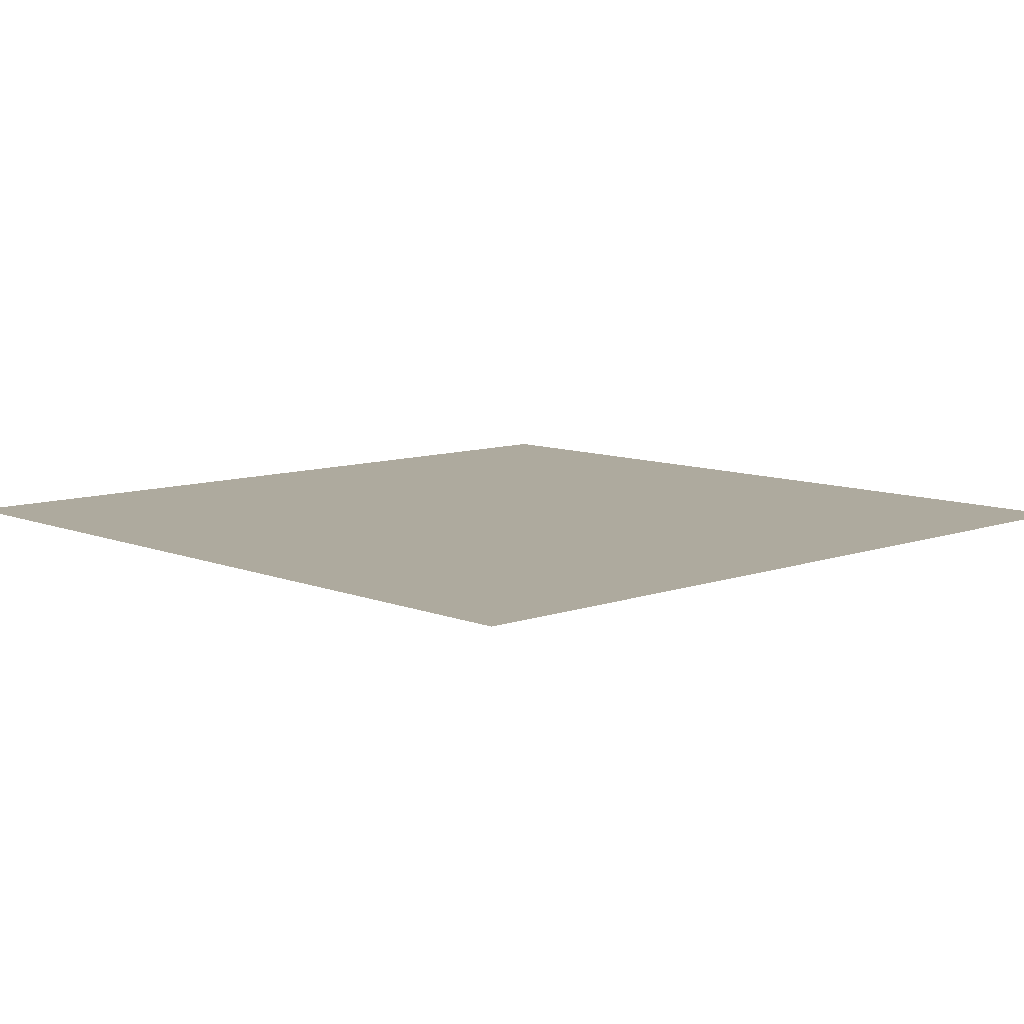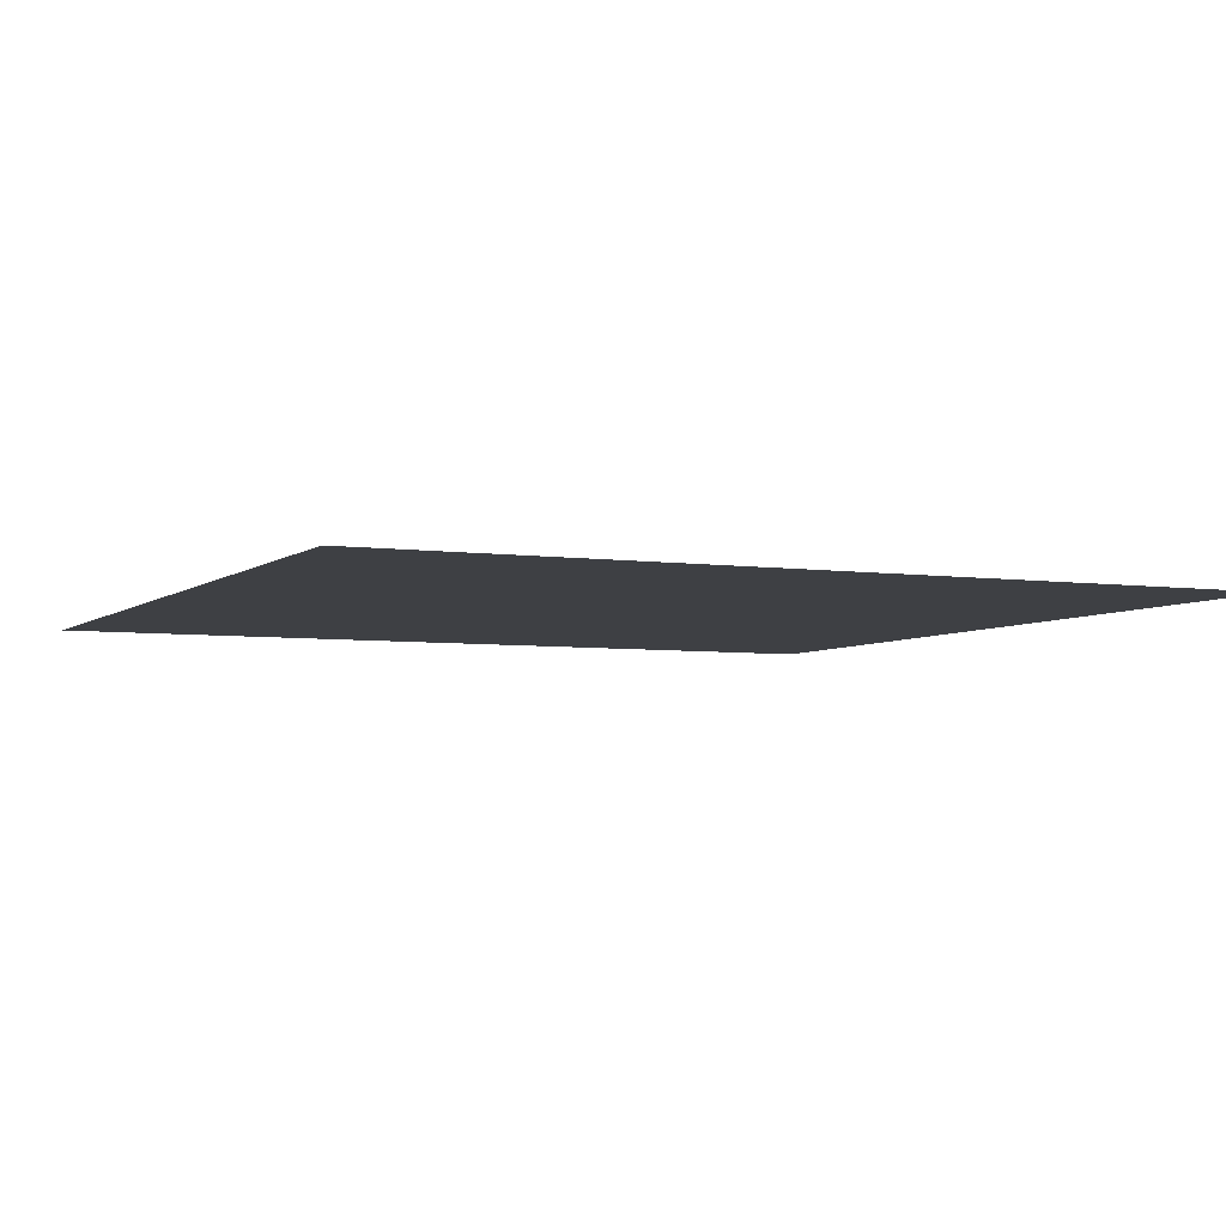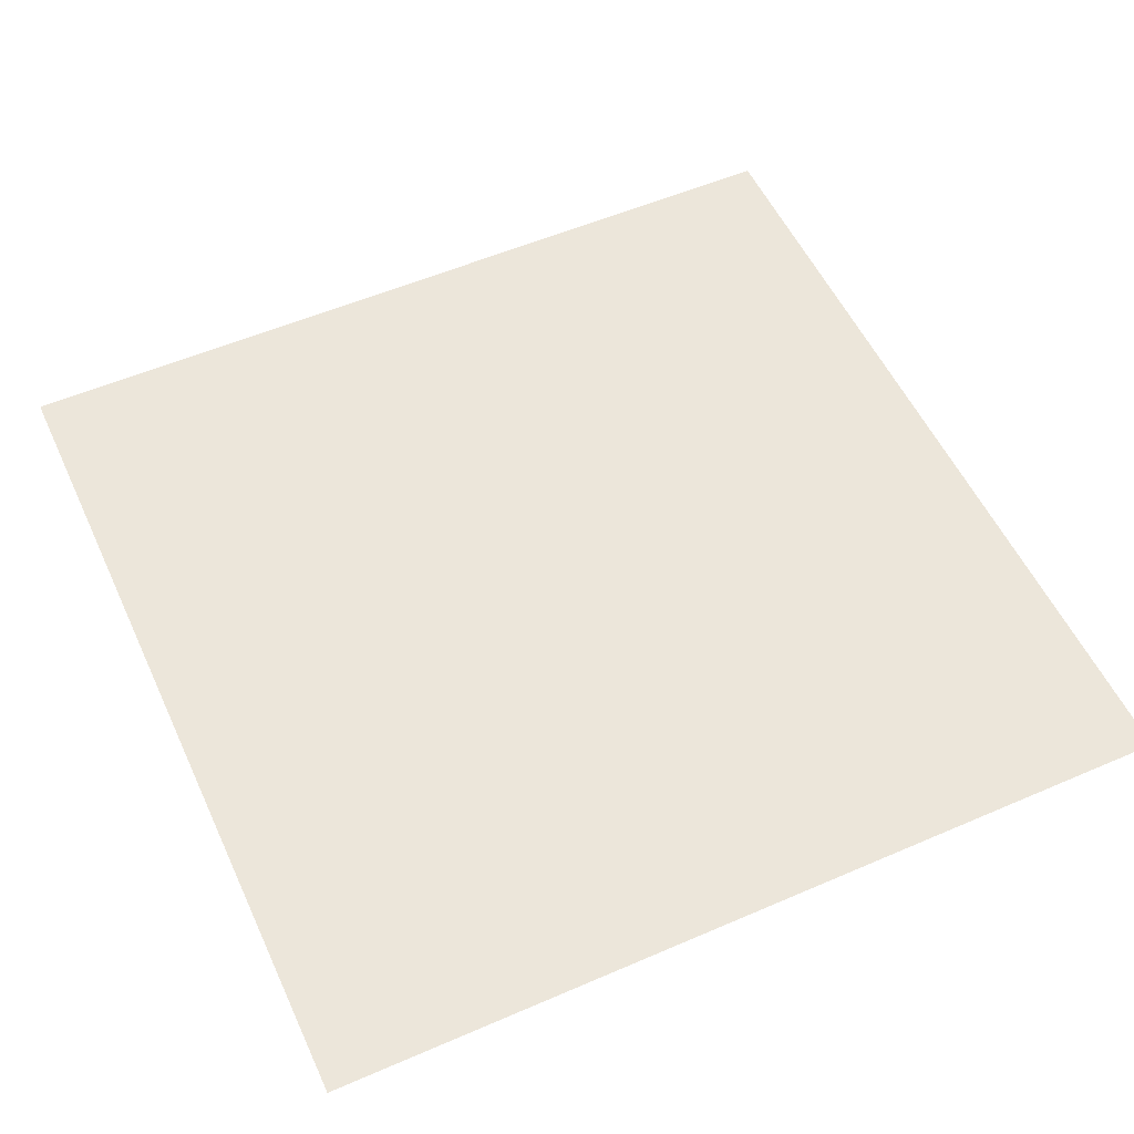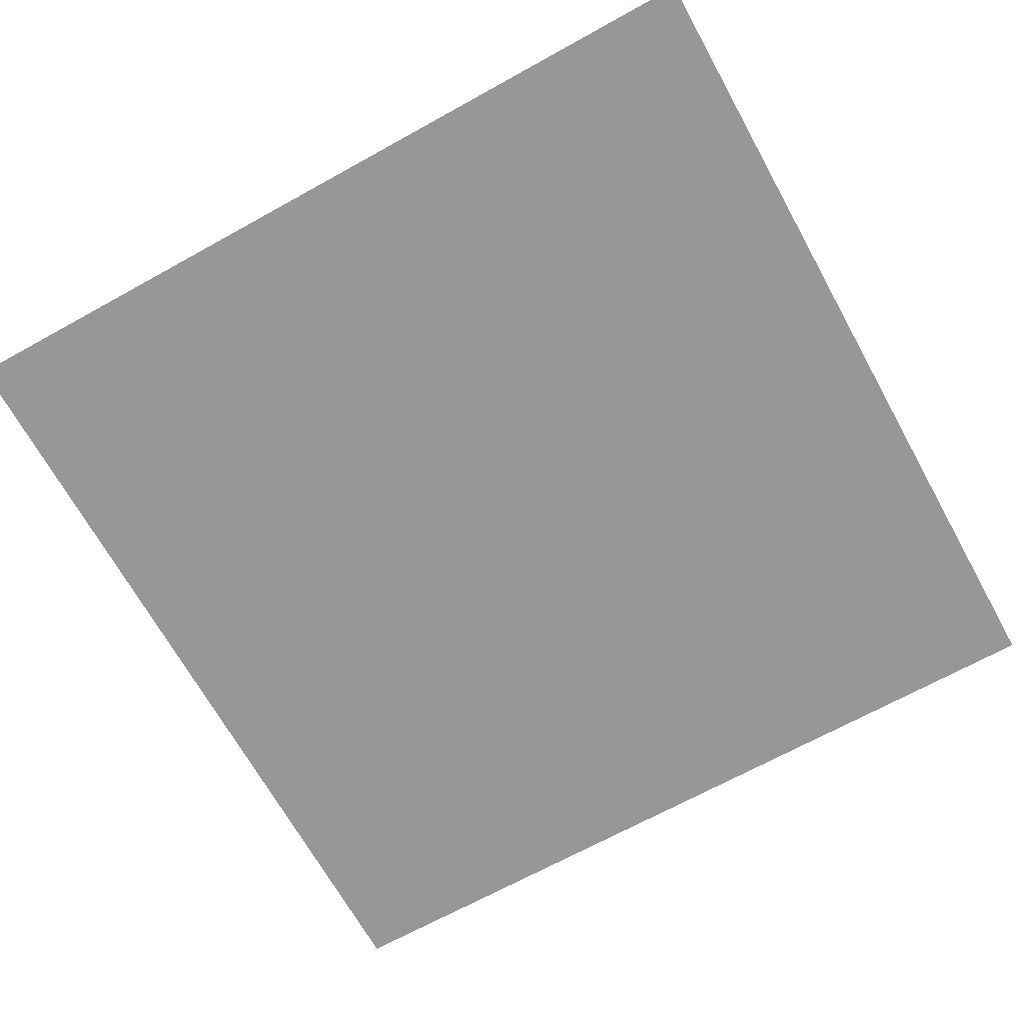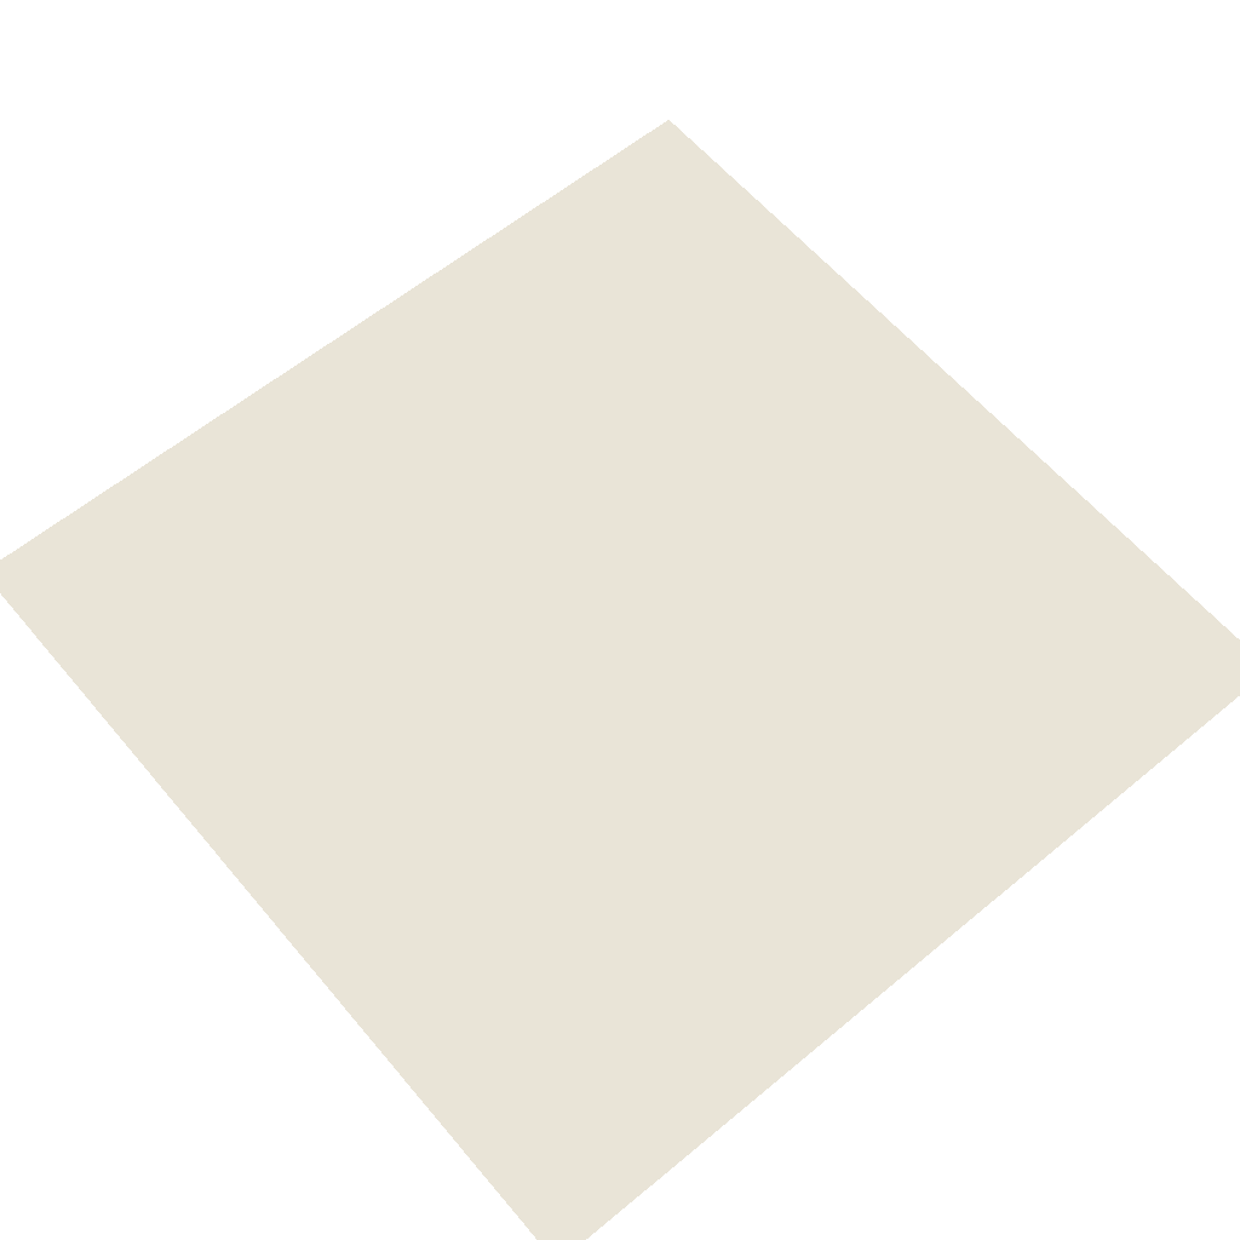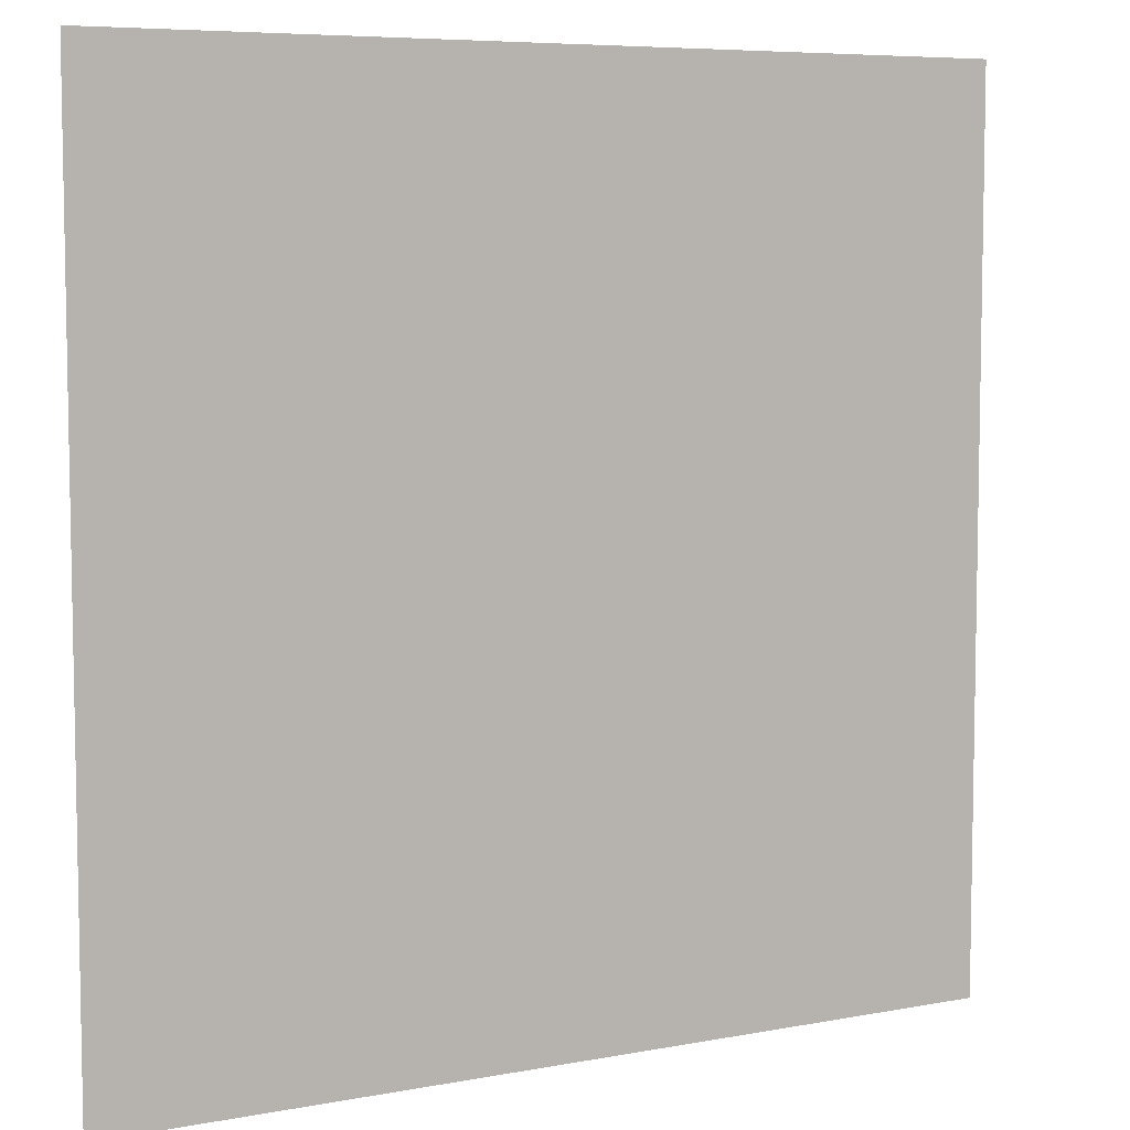
<metadata>
{"format":"obj","ext":"obj","renderer":"f3d","projection":"perspective","resolution":1024,"background":"white","views":[{"elev":9.2,"azim":-43.4,"up":"+Z"},{"elev":-4.9,"azim":-114.8,"up":"+Z"},{"elev":54.6,"azim":65.4,"up":"+Z"},{"elev":-68.3,"azim":29.0,"up":"+Z"},{"elev":60.9,"azim":49.9,"up":"+Z"},{"elev":6.8,"azim":150.9,"up":"+Y"}]}
</metadata>
<code>
o AlarmClockButton_26_AlarmClockButton_26_1_GeomSubset_0
v 0.0005 -0.0005 -0.3415
v -0.0005 -0.0005 -0.3415
v 0.0005 0.000499 -0.3415
v -0.0005 0.000499 -0.3415
v 0.0005 -0.0005 -0.3415
v -0.0005 -0.0005 -0.3415
v 0.0005 0.000499 -0.3415
v -0.0005 0.000499 -0.3415
v 0.0005 -0.0005 -0.3415
v -0.0005 -0.0005 -0.3415
v 0.0005 0.000499 -0.3415
v -0.0005 0.000499 -0.3415
v 0.0005 -0.0005 -0.3415
v -0.0005 -0.0005 -0.3415
v 0.0005 0.000499 -0.3415
v -0.0005 0.000499 -0.3415
v 0.0005 -0.0005 -0.3415
v -0.0005 -0.0005 -0.3415
v 0.0005 0.000499 -0.3415
v -0.0005 0.000499 -0.3415
v 0.03339 -0.01013 0.08235
v 0.03172 -0.0118 0.08235
v 0.03172 -0.01013 0.08441
v -0.03172 -0.01013 0.08441
v -0.03172 -0.0118 0.08235
v -0.03339 -0.01013 0.08235
v 0.03339 0.01013 0.08235
v 0.03172 0.01013 0.08441
v 0.03172 0.0118 0.08235
v -0.03172 0.0118 0.08235
v -0.03172 0.01013 0.08441
v -0.03339 0.01013 0.08235
v 0.03172 -0.0118 0.07097
v 0.03339 -0.01013 0.07097
v -0.03339 -0.01013 0.07097
v -0.03172 -0.0118 0.07097
v 0.03339 0.01013 0.07097
v 0.03172 0.0118 0.07097
v -0.03172 0.0118 0.07097
v -0.03339 0.01013 0.07097
v 0.02115 0.01495 0.07097
v 0.02115 0.01495 0.08592
v 0.02115 0.01283 0.08797
v 0.02115 -0.01284 0.08797
v 0.02115 -0.01495 0.08592
v 0.02115 -0.01495 0.07097
v 0.01057 0.01678 0.07097
v 0.01057 0.01678 0.08787
v 0.01057 0.01441 0.08993
v 0.01057 -0.01441 0.08993
v 0.01057 -0.01678 0.08787
v 0.01057 -0.01678 0.07097
v 0 0.01753 0.07097
v 0 0.01753 0.08894
v 0 0.01505 0.09099
v 0 -0.01505 0.09099
v 0 -0.01753 0.08894
v 0 -0.01753 0.07097
v -0.01057 0.01678 0.07097
v -0.01057 0.01678 0.08787
v -0.01057 0.01441 0.08993
v -0.01057 -0.01441 0.08993
v -0.01057 -0.01678 0.08787
v -0.01057 -0.01678 0.07097
v -0.02115 0.01495 0.07097
v -0.02115 0.01495 0.08592
v -0.02115 0.01283 0.08797
v -0.02115 -0.01284 0.08797
v -0.02115 -0.01495 0.08592
v -0.02115 -0.01495 0.07097
f 1 2 4 3

</code>
